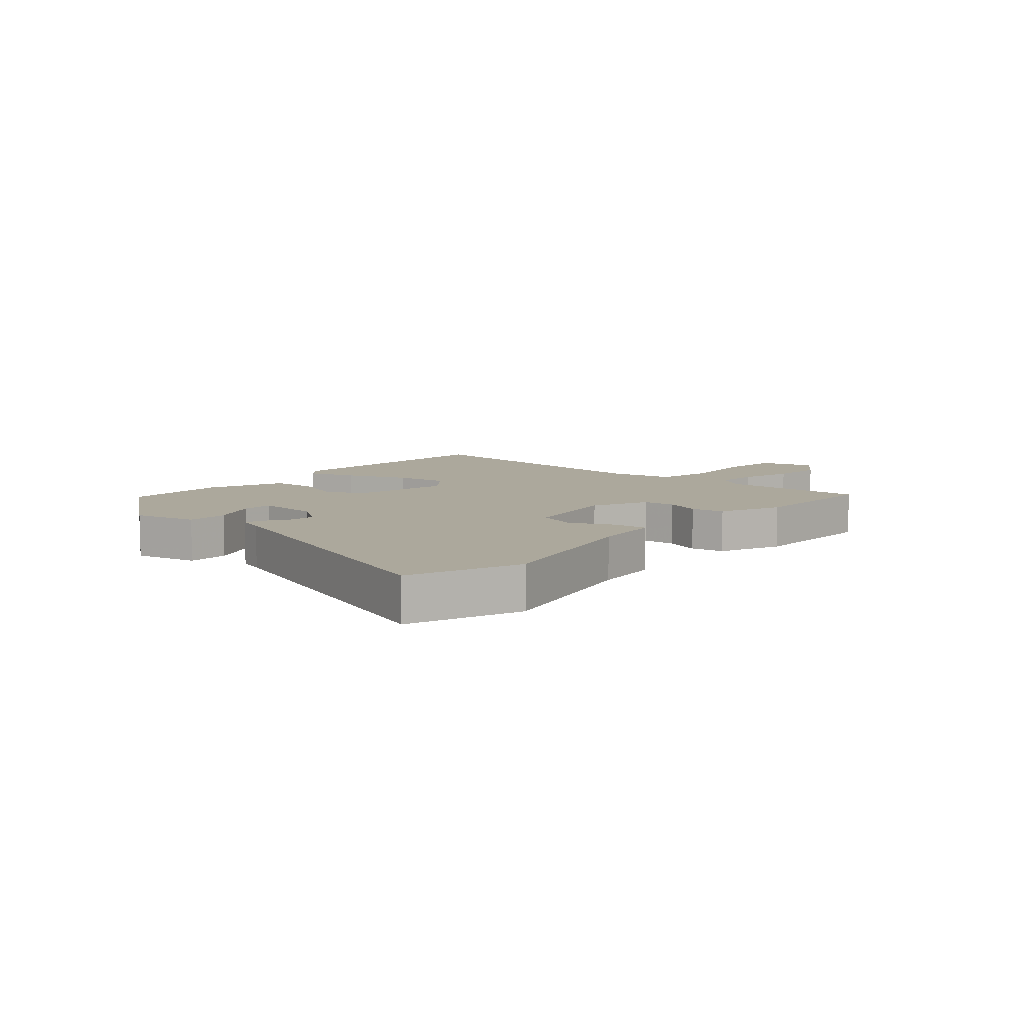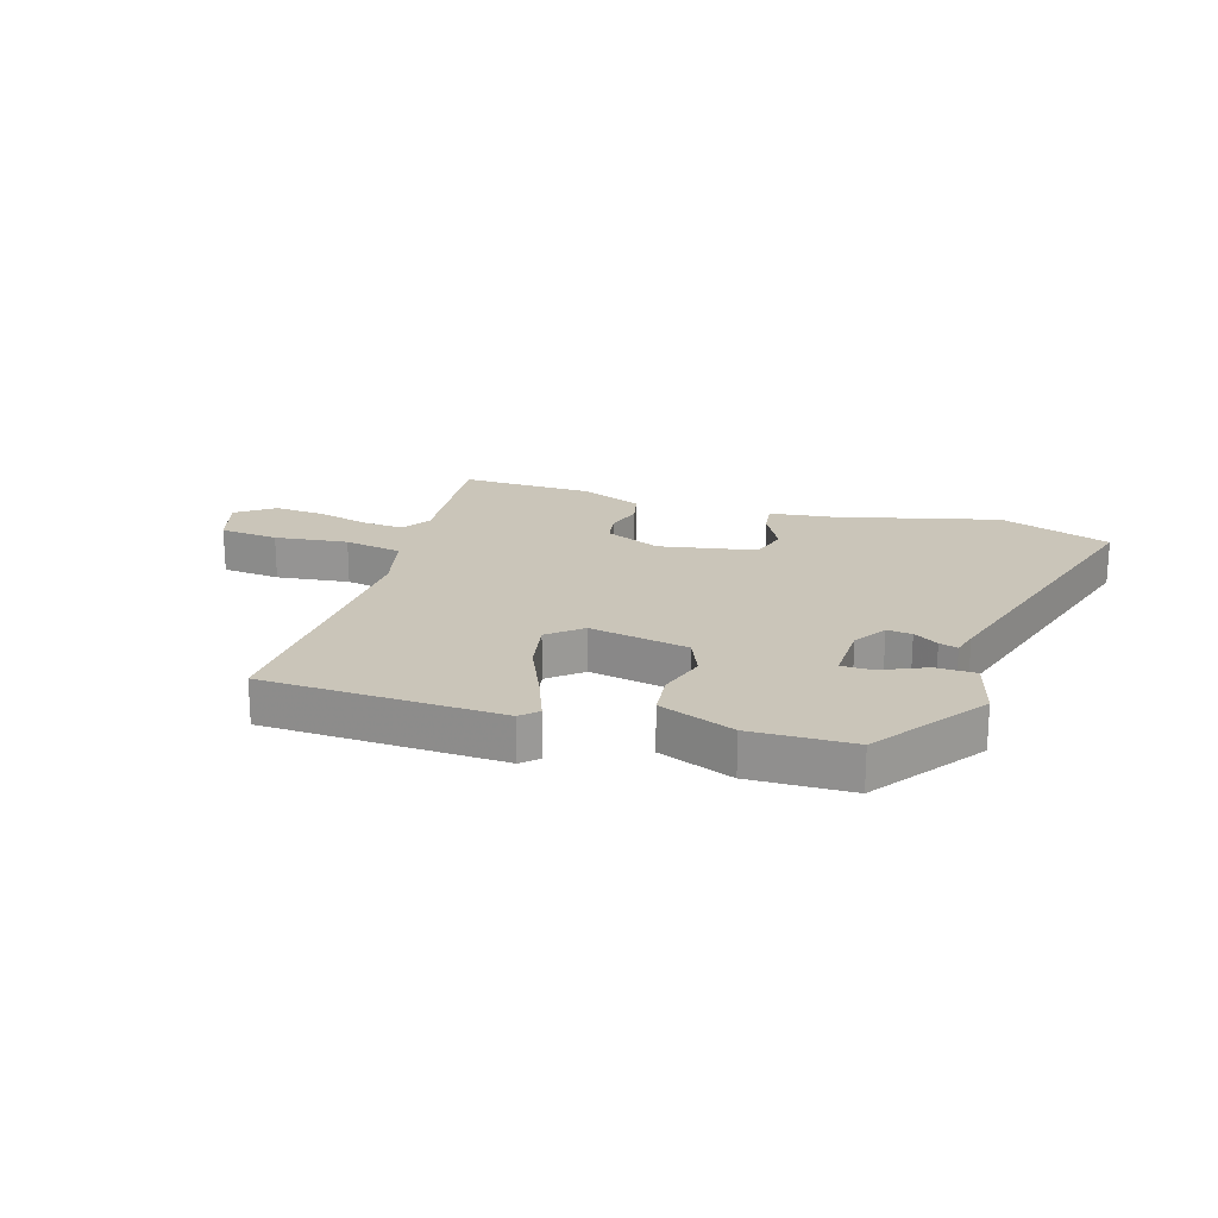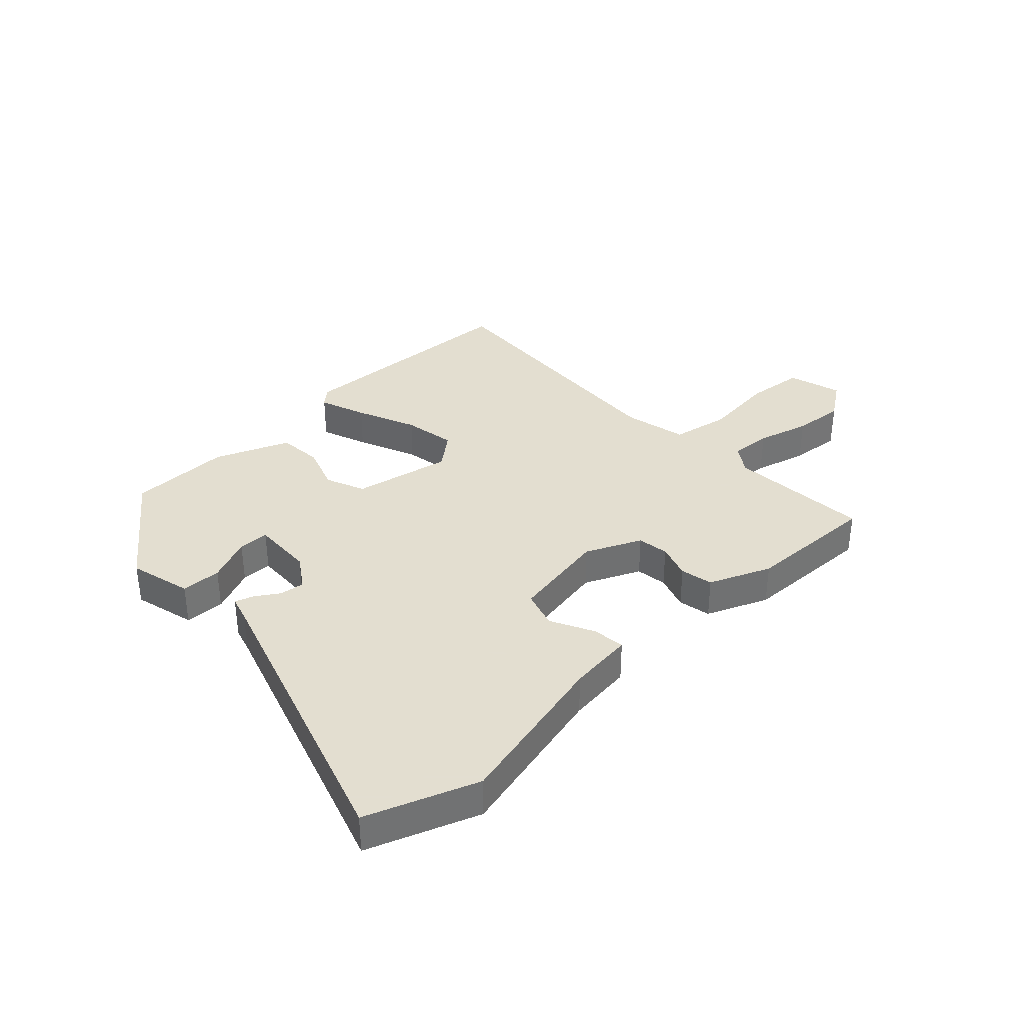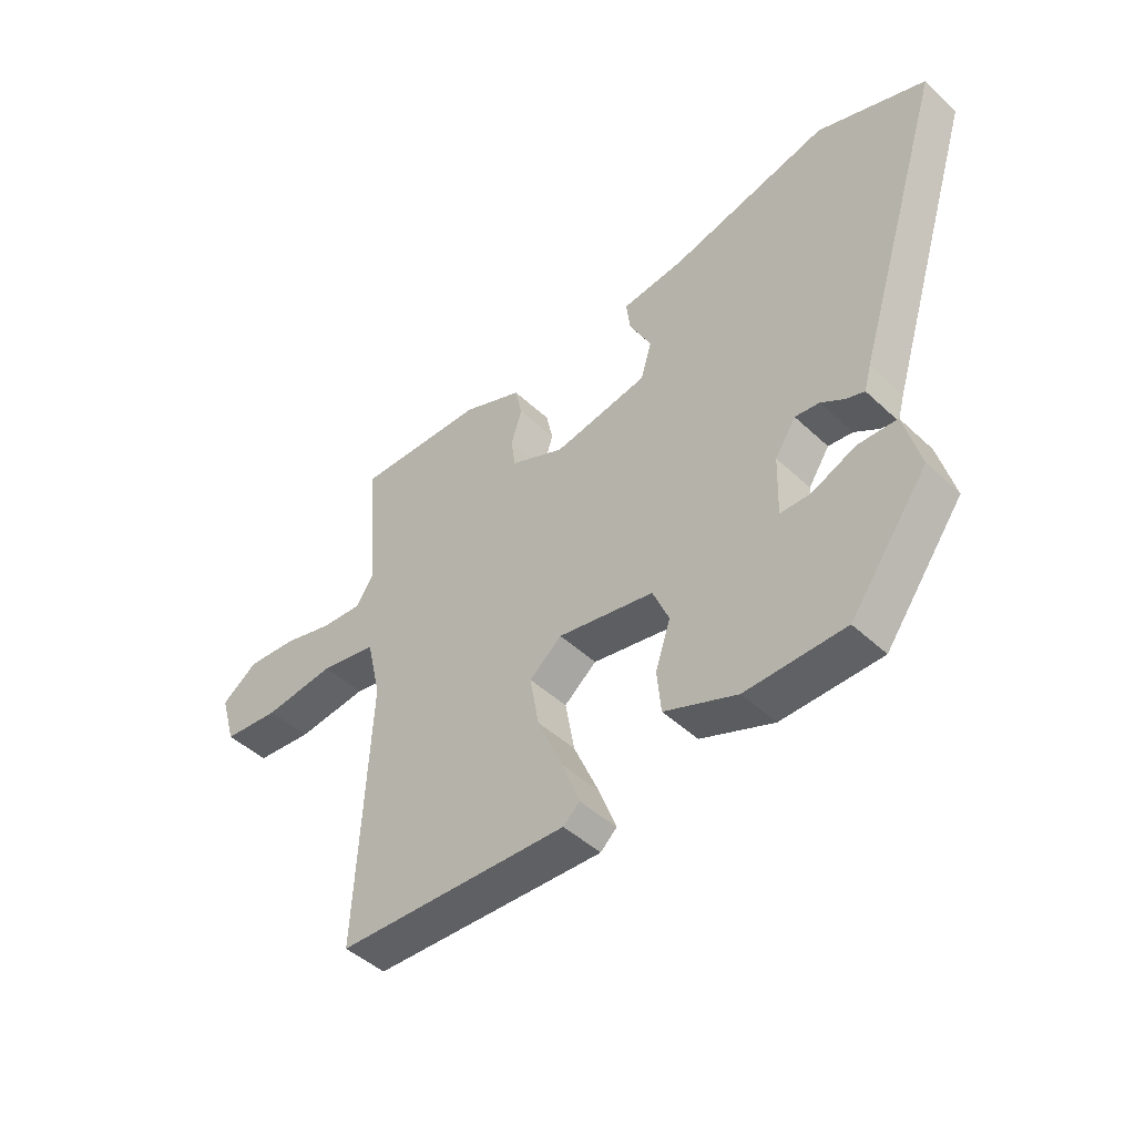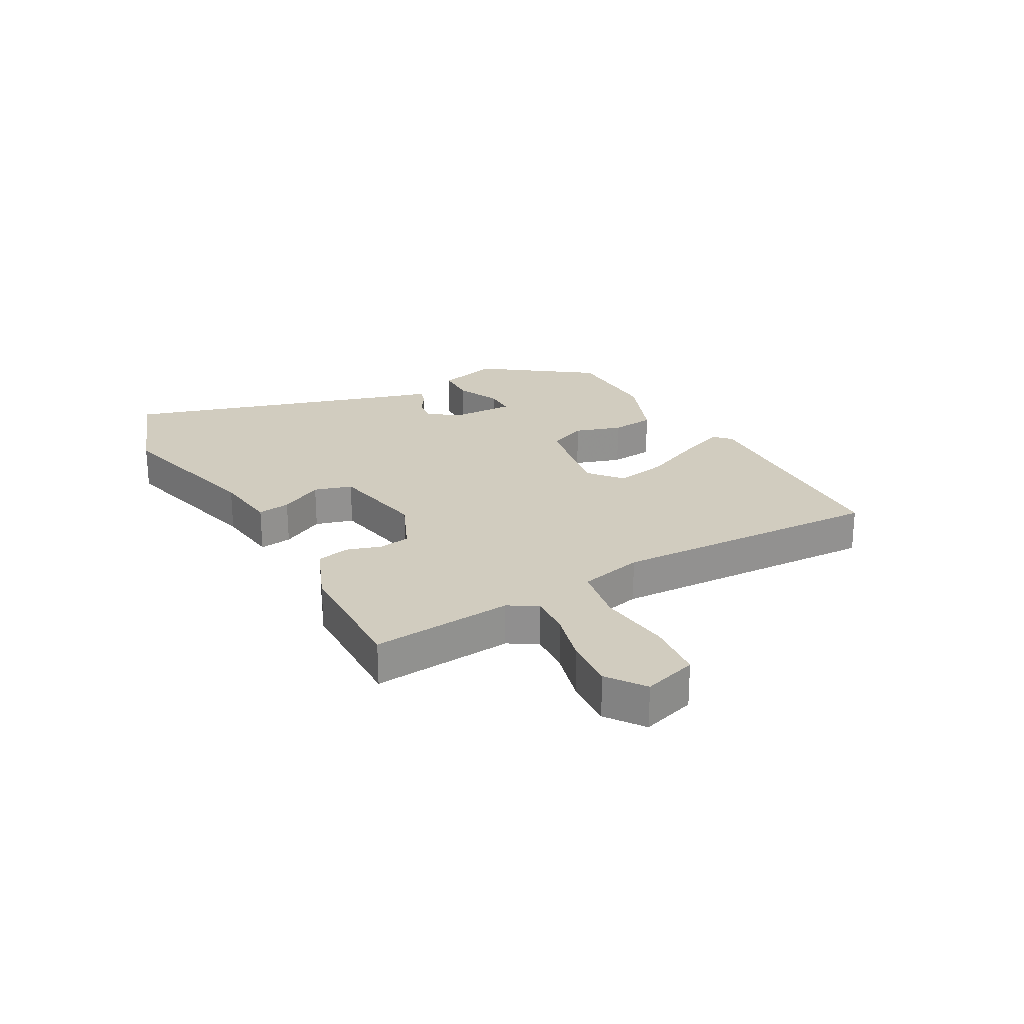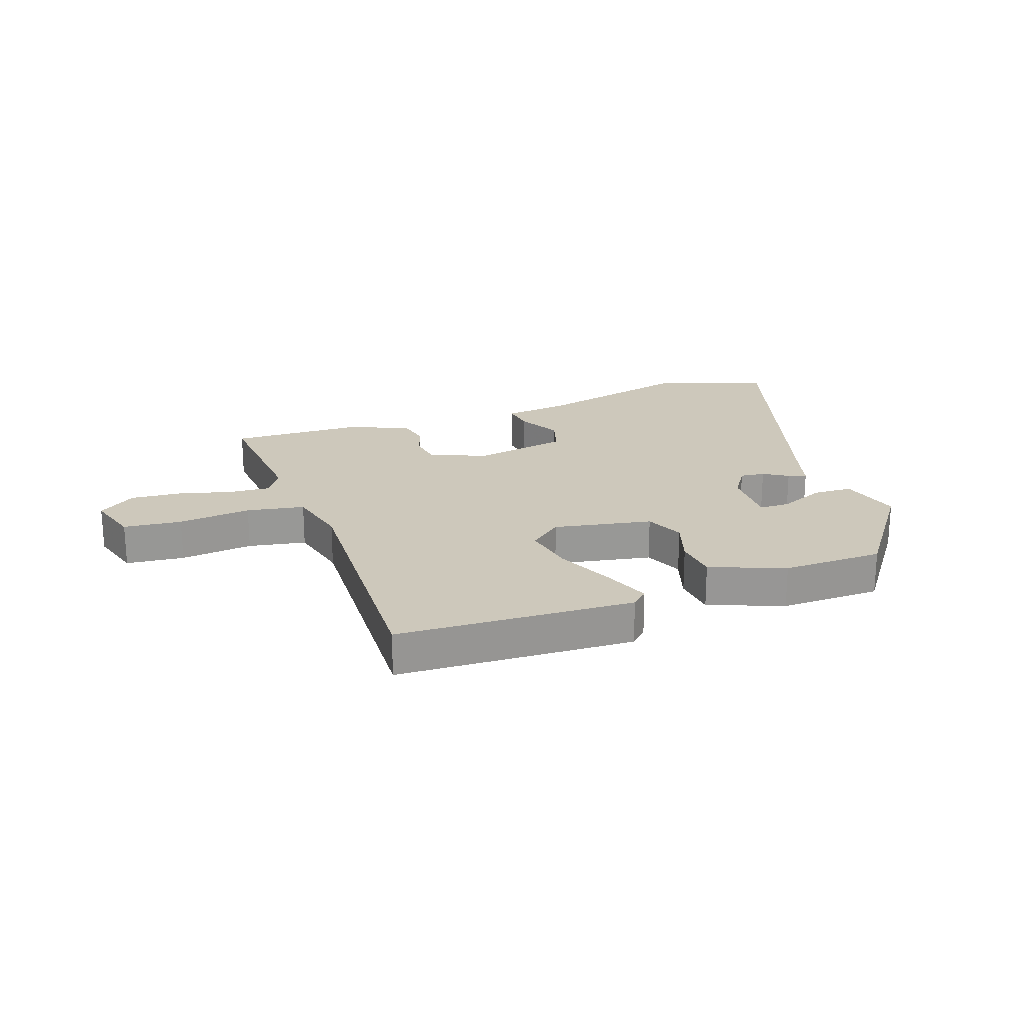
<metadata>
{"format":"obj","ext":"obj","renderer":"f3d","projection":"perspective","resolution":1024,"background":"white","views":[{"elev":8.5,"azim":-47.8,"up":"+Y"},{"elev":20.6,"azim":-163.2,"up":"+Y"},{"elev":35.9,"azim":-42.9,"up":"+Y"},{"elev":-46.0,"azim":-136.8,"up":"+Z"},{"elev":24.1,"azim":60.5,"up":"+Y"},{"elev":21.9,"azim":160.3,"up":"+Y"}]}
</metadata>
<code>
v -0.63 0.07 0.453
v -0.443 0.07 0.521
v -0.169 0.07 0.453
v -0.059 0.07 0.44
v -0.066 0.07 0.385
v -0.104 0.07 0.312
v -0.085 0.07 0.248
v 0.079 0.07 0.218
v 0.173 0.07 0.26
v 0.181 0.07 0.313
v 0.162 0.07 0.372
v 0.174 0.07 0.427
v 0.278 0.07 0.47
v 0.502 0.07 0.476
v 0.483 0.07 0.236
v 0.514 0.07 0.188
v 0.584 0.07 0.193
v 0.673 0.07 0.217
v 0.76 0.07 0.224
v 0.823 0.07 0.179
v 0.796 0.07 0.088
v 0.697 0.07 0.078
v 0.573 0.07 0.092
v 0.475 0.07 0.074
v 0.45 0.07 -0.034
v 0.473 0.07 -0.494
v 0.071 0.07 -0.511
v 0.043 0.07 -0.485
v 0.073 0.07 -0.406
v 0.117 0.07 -0.305
v 0.133 0.07 -0.216
v 0.077 0.07 -0.17
v -0.09 0.07 -0.202
v -0.118 0.07 -0.268
v -0.092 0.07 -0.347
v -0.099 0.07 -0.421
v -0.225 0.07 -0.471
v -0.397 0.07 -0.468
v -0.532 0.07 -0.284
v -0.504 0.07 -0.179
v -0.436 0.07 -0.177
v -0.36 0.07 -0.21
v -0.308 0.07 -0.209
v -0.311 0.07 -0.105
v -0.347 0.07 -0.05
v -0.389 0.07 -0.055
v -0.43 0.07 -0.081
v -0.461 0.07 -0.091
v -0.473 0.07 -0.048
v -0.63 0 0.453
v -0.443 0 0.521
v -0.169 0 0.453
v -0.059 0 0.44
v -0.066 0 0.385
v -0.104 0 0.312
v -0.085 0 0.248
v 0.079 0 0.218
v 0.173 0 0.26
v 0.181 0 0.313
v 0.162 0 0.372
v 0.174 0 0.427
v 0.278 0 0.47
v 0.502 0 0.476
v 0.483 0 0.236
v 0.514 0 0.188
v 0.584 0 0.193
v 0.673 0 0.217
v 0.76 0 0.224
v 0.823 0 0.179
v 0.796 0 0.088
v 0.697 0 0.078
v 0.573 0 0.092
v 0.475 0 0.074
v 0.45 0 -0.034
v 0.473 0 -0.494
v 0.071 0 -0.511
v 0.043 0 -0.485
v 0.073 0 -0.406
v 0.117 0 -0.305
v 0.133 0 -0.216
v 0.077 0 -0.17
v -0.09 0 -0.202
v -0.118 0 -0.268
v -0.092 0 -0.347
v -0.099 0 -0.421
v -0.225 0 -0.471
v -0.397 0 -0.468
v -0.532 0 -0.284
v -0.504 0 -0.179
v -0.436 0 -0.177
v -0.36 0 -0.21
v -0.308 0 -0.209
v -0.311 0 -0.105
v -0.347 0 -0.05
v -0.389 0 -0.055
v -0.43 0 -0.081
v -0.461 0 -0.091
v -0.473 0 -0.048
f 46 47 48 49
f 1 2 3
f 49 1 3
f 46 49 3
f 45 46 3
f 44 45 3 4
f 43 44 4
f 40 41 42
f 39 40 42
f 38 39 42
f 37 38 42
f 36 37 42
f 35 36 42
f 34 35 42 43
f 33 34 43
f 32 33 43
f 28 29 30
f 27 28 30
f 26 27 30
f 25 26 30
f 24 25 30 31
f 21 22 23
f 20 21 23
f 19 20 23
f 18 19 23
f 17 18 23
f 16 17 23 24
f 24 31 32
f 16 24 32
f 15 16 32
f 13 14 15
f 12 13 15
f 11 12 15
f 10 11 15
f 4 5 6
f 43 4 6
f 43 6 7
f 32 43 7 8
f 15 32 8 9
f 9 10 15
f 98 97 96 95
f 52 51 50
f 52 50 98
f 52 98 95
f 52 95 94
f 53 52 94 93
f 53 93 92
f 91 90 89
f 91 89 88
f 91 88 87
f 91 87 86
f 91 86 85
f 91 85 84
f 92 91 84 83
f 92 83 82
f 92 82 81
f 79 78 77
f 79 77 76
f 79 76 75
f 79 75 74
f 80 79 74 73
f 72 71 70
f 72 70 69
f 72 69 68
f 72 68 67
f 72 67 66
f 73 72 66 65
f 81 80 73
f 81 73 65
f 81 65 64
f 64 63 62
f 64 62 61
f 64 61 60
f 64 60 59
f 55 54 53
f 55 53 92
f 56 55 92
f 57 56 92 81
f 58 57 81 64
f 64 59 58
f 1 50 51 2
f 2 51 52 3
f 3 52 53 4
f 4 53 54 5
f 5 54 55 6
f 6 55 56 7
f 7 56 57 8
f 8 57 58 9
f 9 58 59 10
f 10 59 60 11
f 11 60 61 12
f 12 61 62 13
f 13 62 63 14
f 14 63 64 15
f 15 64 65 16
f 16 65 66 17
f 17 66 67 18
f 18 67 68 19
f 19 68 69 20
f 20 69 70 21
f 21 70 71 22
f 22 71 72 23
f 23 72 73 24
f 24 73 74 25
f 25 74 75 26
f 26 75 76 27
f 27 76 77 28
f 28 77 78 29
f 29 78 79 30
f 30 79 80 31
f 31 80 81 32
f 32 81 82 33
f 33 82 83 34
f 34 83 84 35
f 35 84 85 36
f 36 85 86 37
f 37 86 87 38
f 38 87 88 39
f 39 88 89 40
f 40 89 90 41
f 41 90 91 42
f 42 91 92 43
f 43 92 93 44
f 44 93 94 45
f 45 94 95 46
f 46 95 96 47
f 47 96 97 48
f 48 97 98 49
f 49 98 50 1

</code>
